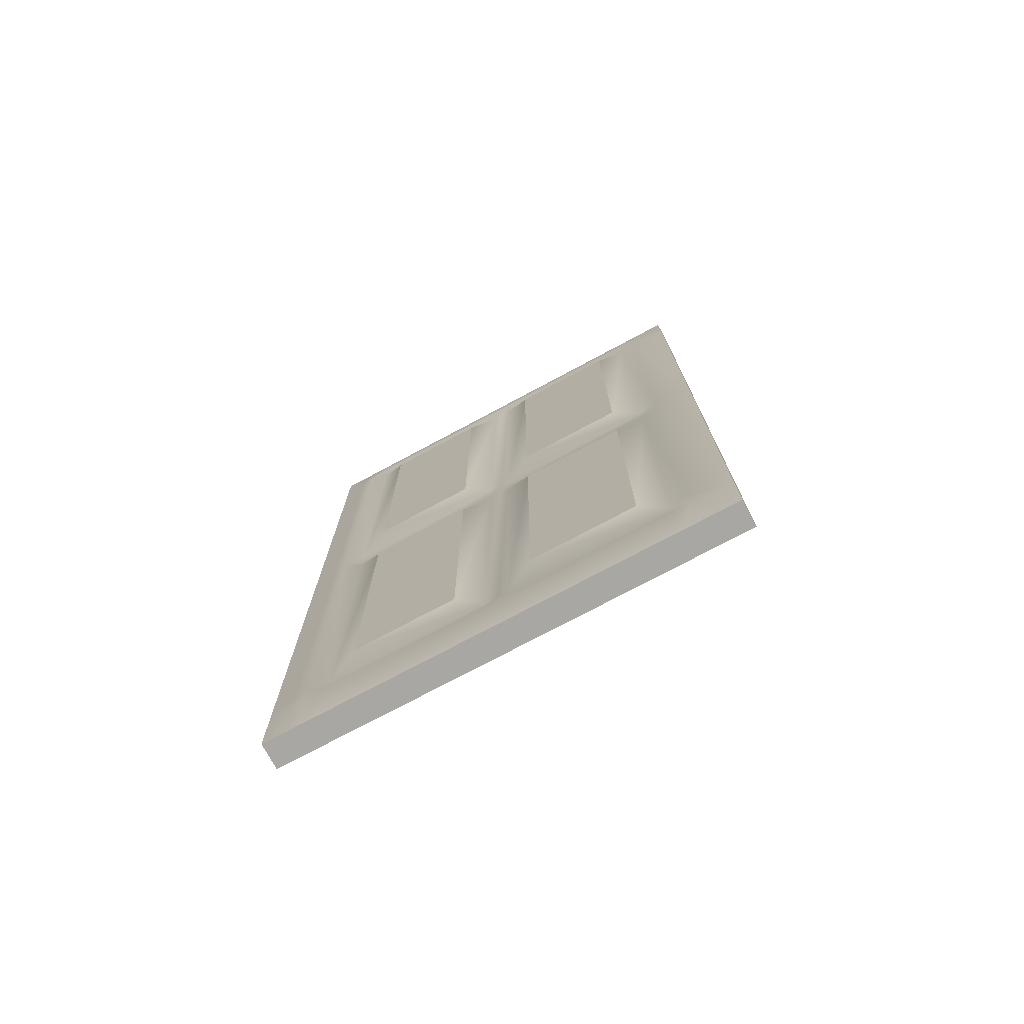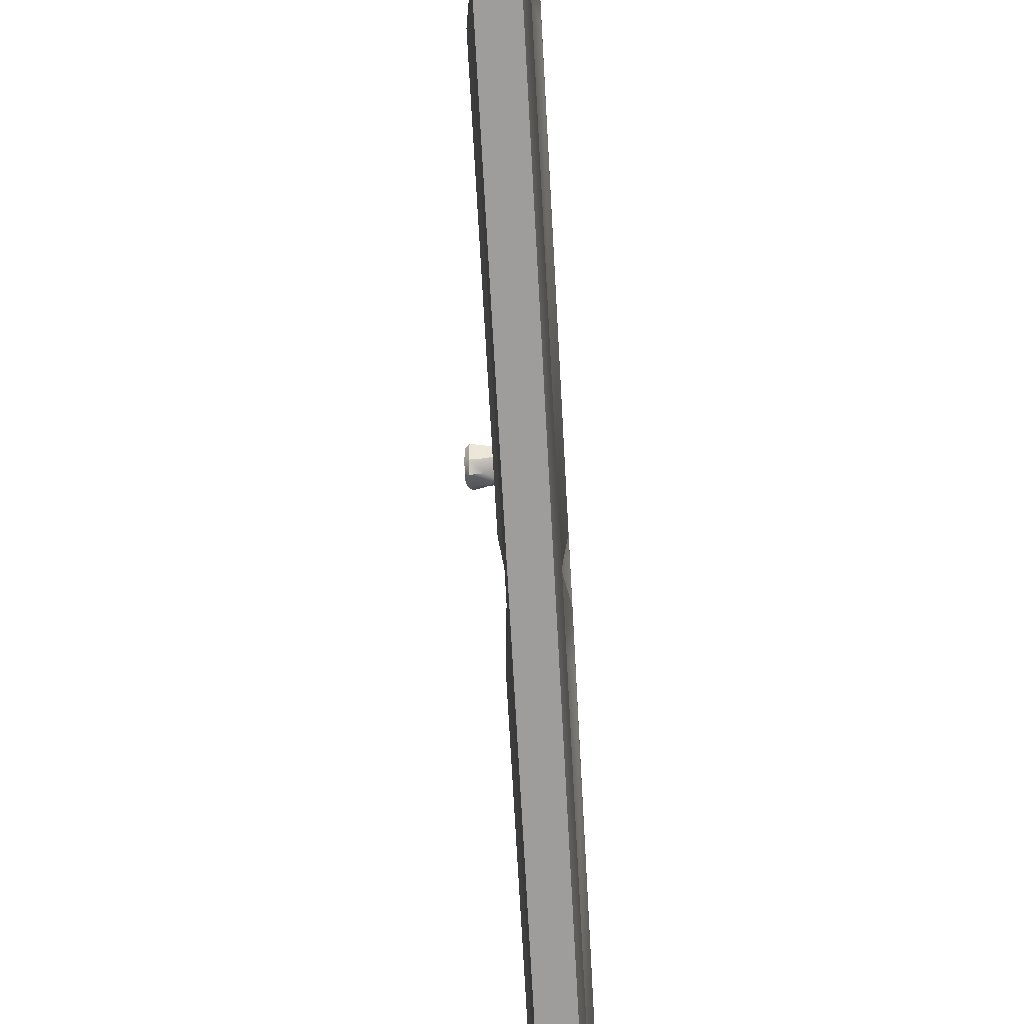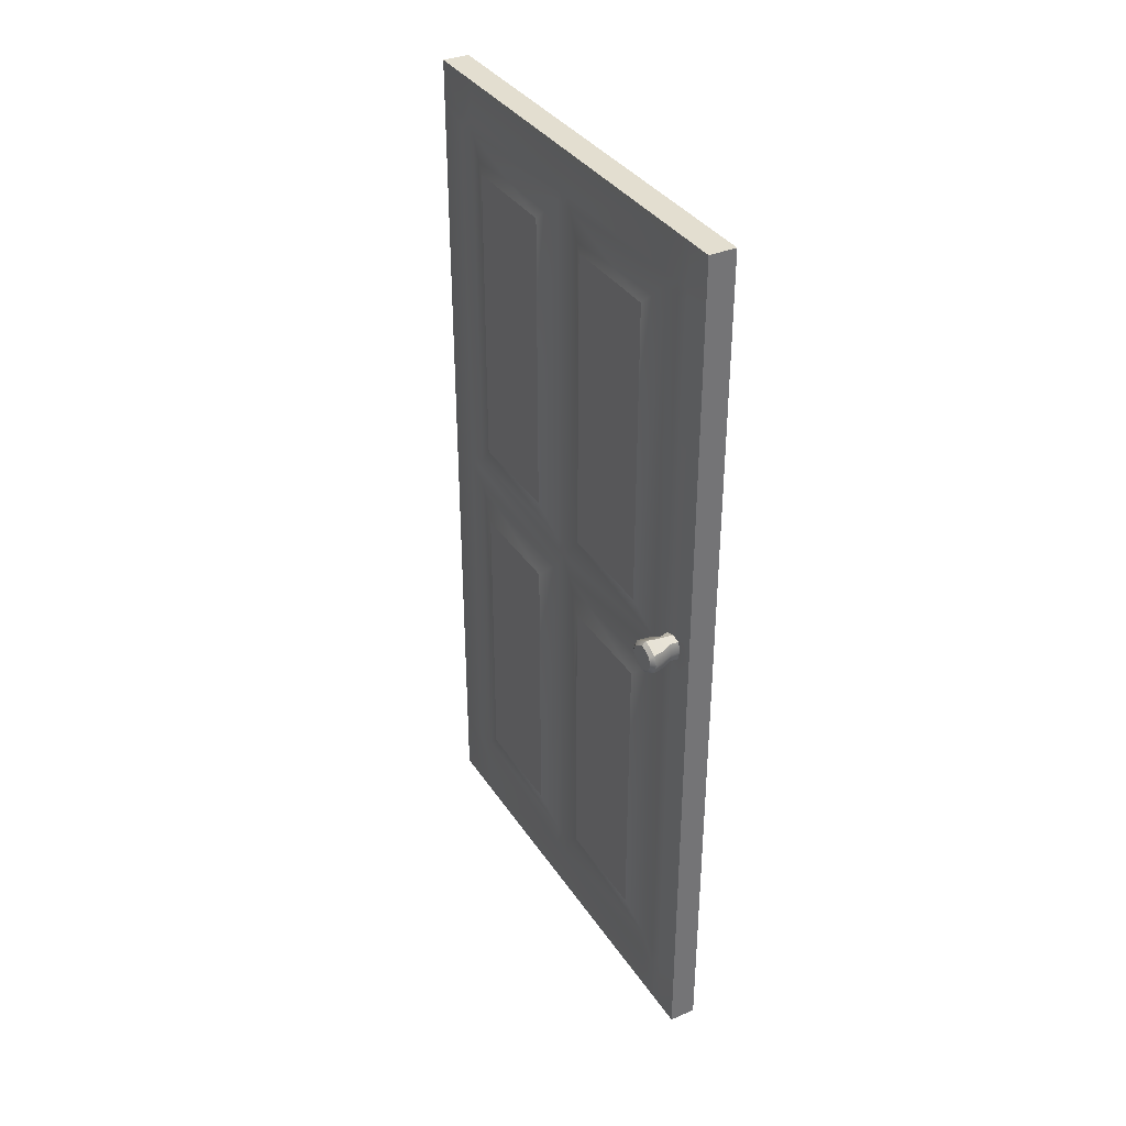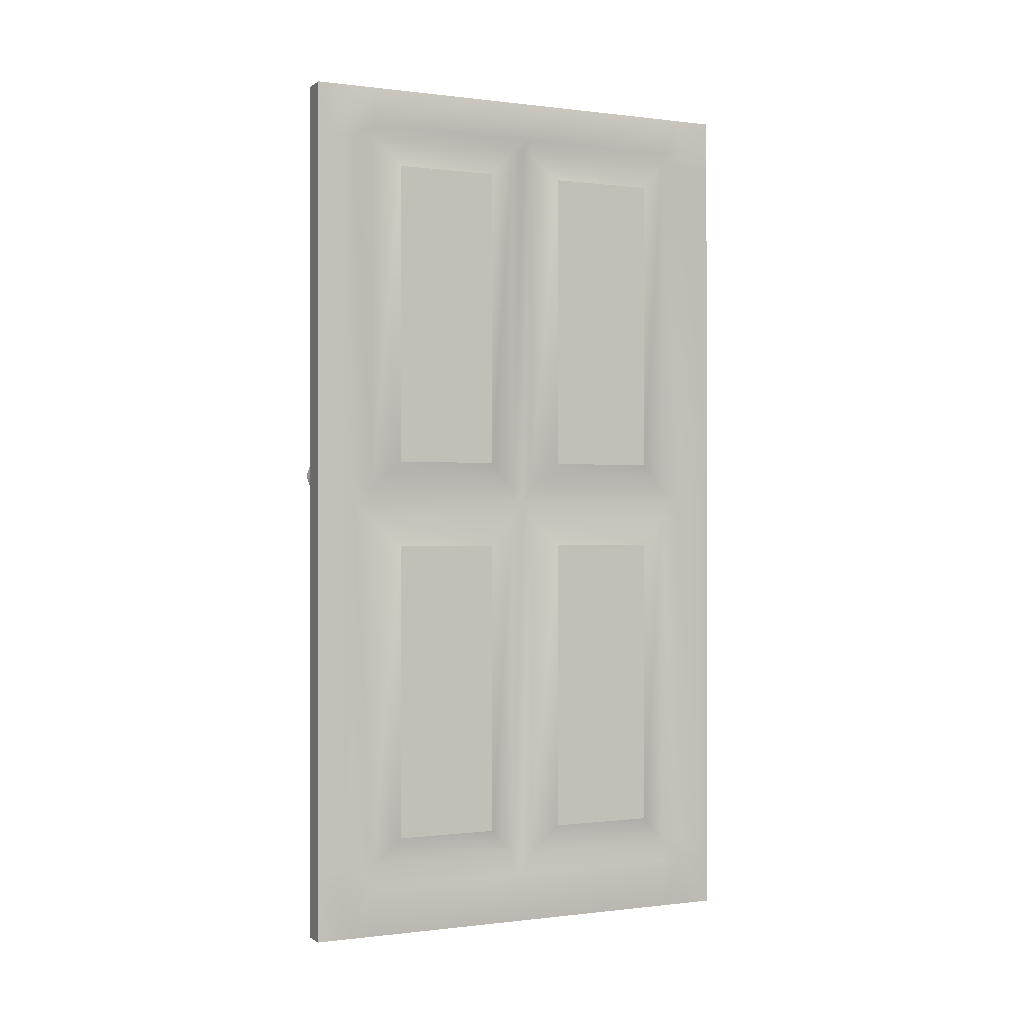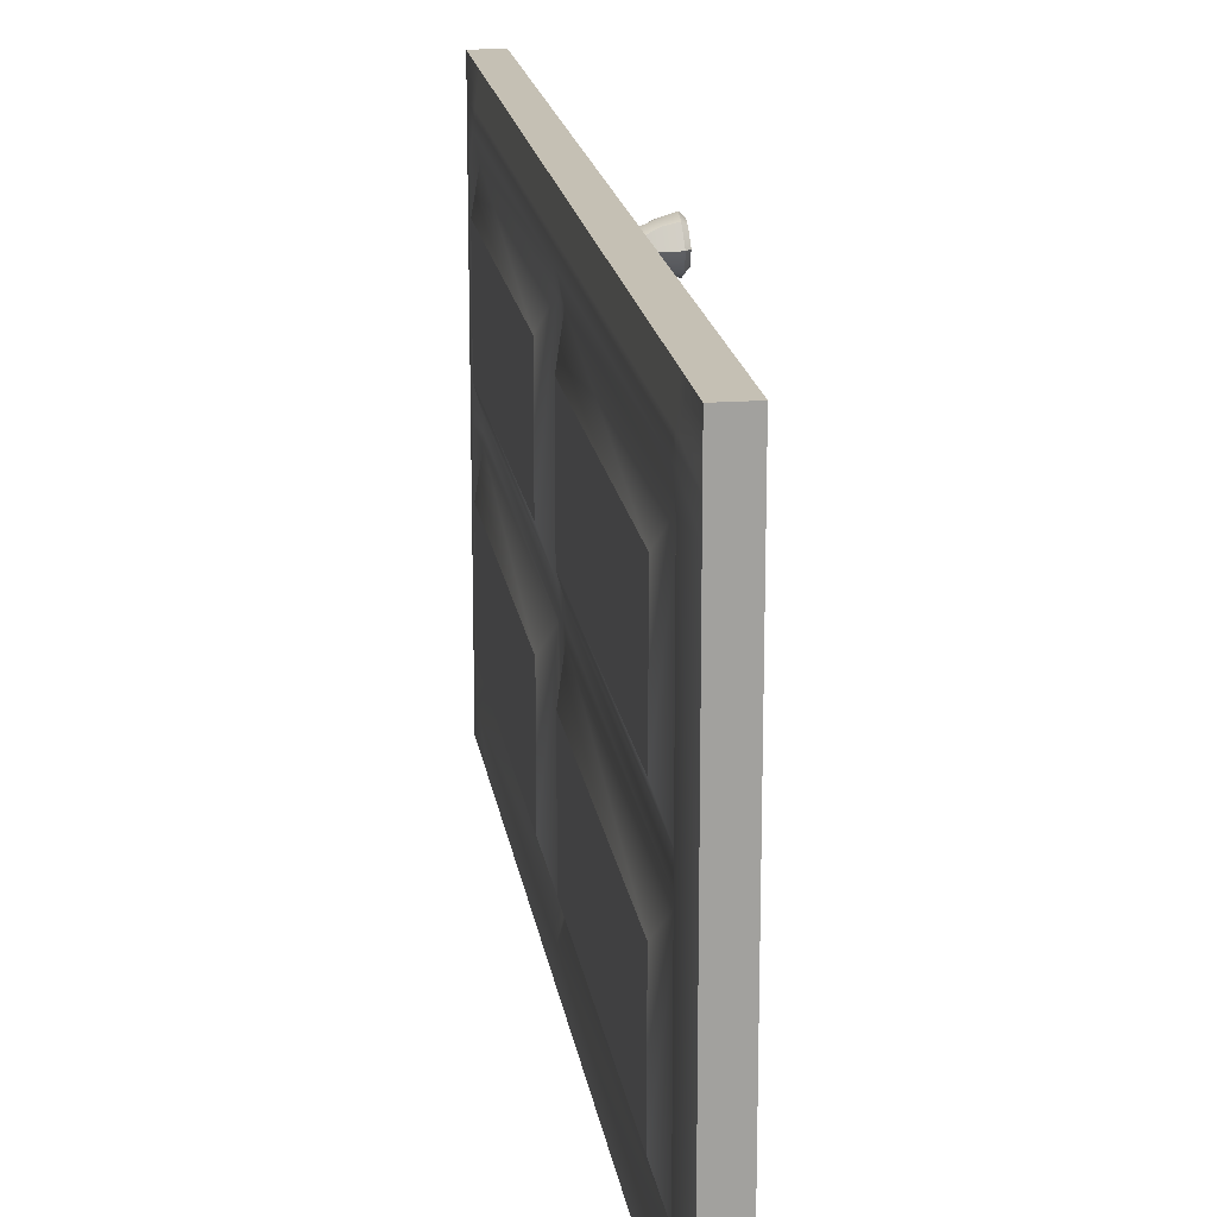
<metadata>
{"format":"obj","ext":"obj","renderer":"f3d","projection":"perspective","resolution":1024,"background":"white","views":[{"elev":-74.5,"azim":118.2,"up":"+Y"},{"elev":-70.4,"azim":3.2,"up":"+Z"},{"elev":35.8,"azim":-29.2,"up":"+Y"},{"elev":-0.2,"azim":64.7,"up":"+Y"},{"elev":18.2,"azim":171.6,"up":"+Z"}]}
</metadata>
<code>
g default
v -100 69.44 100
v -100 1235 100
v -64.93 69.44 100
v -64.93 1235 100
v -64.93 69.44 -513.6
v -64.93 1235 -513.6
v -100 69.44 -513.6
v -100 1235 -513.6
v -100 1183 -513.6
v -100 1183 100
v -64.93 1183 100
v -64.93 1183 -513.6
v -100 1235 -206.8
v -103.2 1183 -206.8
v -100 69.44 -206.8
v -64.93 69.44 -206.8
v -59.25 1183 -206.8
v -64.93 1235 -206.8
v -100 1166 -513.6
v -100 1166 -206.8
v -100 1166 100
v -64.93 1166 100
v -64.93 1166 -206.8
v -64.93 1166 -513.6
v -64.93 1235 -436.4
v -100 1235 -436.4
v -103.2 1183 -436.4
v -100 1166 -436.4
v -100 69.44 -436.4
v -64.93 69.44 -436.4
v -64.93 1166 -436.4
v -59.25 1183 -436.4
v -100 1235 -460.9
v -103.2 1183 -460.9
v -103.2 1166 -460.9
v -100 69.44 -460.9
v -64.93 69.44 -460.9
v -59.25 1166 -460.9
v -59.25 1183 -460.9
v -64.93 1235 -460.9
v -103.2 1183 49.49
v -100 1235 49.49
v -64.93 1235 49.49
v -59.25 1183 49.49
v -59.25 1166 49.49
v -64.93 69.44 49.49
v -100 69.44 49.49
v -103.2 1166 49.49
v -100 1235 22.29
v -103.2 1183 22.29
v -100 1166 22.29
v -100 69.44 22.29
v -64.93 69.44 22.29
v -64.93 1166 22.29
v -59.25 1183 22.29
v -64.93 1235 22.29
v -100 137.5 -513.6
v -103.2 137.5 -460.9
v -103.2 137.5 -436.4
v -103.2 137.5 -206.8
v -103.2 137.5 22.29
v -103.2 137.5 49.49
v -100 137.5 100
v -64.93 137.5 100
v -59.25 137.5 49.49
v -59.25 137.5 22.29
v -59.25 137.5 -206.8
v -59.25 137.5 -436.4
v -59.25 137.5 -460.9
v -64.93 137.5 -513.6
v -100 165.1 -513.6
v -103.2 165.1 -460.9
v -100 165.1 -436.4
v -100 165.1 -206.8
v -100 165.1 22.29
v -103.2 165.1 49.49
v -100 165.1 100
v -64.93 165.1 100
v -59.25 165.1 49.49
v -64.93 165.1 22.29
v -64.93 165.1 -206.8
v -64.93 165.1 -436.4
v -59.25 165.1 -460.9
v -64.93 165.1 -513.6
v -100 665.7 -513.6
v -103.2 665.7 -460.9
v -100 665.7 -436.4
v -100 665.7 -206.8
v -100 665.7 22.29
v -103.2 665.7 49.49
v -100 665.7 100
v -64.93 665.7 100
v -59.25 665.7 49.49
v -64.93 665.7 22.29
v -64.93 665.7 -206.8
v -64.93 665.7 -436.4
v -59.25 665.7 -460.9
v -64.93 665.7 -513.6
v -64.93 683.1 -513.6
v -100 683.1 -513.6
v -103.2 683.1 -460.9
v -100 683.1 -436.4
v -100 683.1 -206.8
v -100 683.1 22.29
v -103.2 683.1 49.49
v -100 683.1 100
v -64.93 683.1 100
v -59.25 683.1 49.49
v -64.93 683.1 22.29
v -64.93 683.1 -206.8
v -64.93 683.1 -436.4
v -59.25 683.1 -460.9
v -64.93 642.6 -513.6
v -100 642.6 -513.6
v -103.2 642.6 -460.9
v -100 642.6 -436.4
v -100 642.6 -206.8
v -100 642.6 22.29
v -103.2 642.6 49.49
v -100 642.6 100
v -64.93 642.6 100
v -59.25 642.6 49.49
v -64.93 642.6 22.29
v -64.93 642.6 -206.8
v -64.93 642.6 -436.4
v -59.25 642.6 -460.9
v -100 1235 -219.1
v -103.2 1183 -219.1
v -100 1166 -219.1
v -100 683.1 -219.1
v -100 665.7 -219.1
v -100 642.6 -219.1
v -100 165.1 -219.1
v -103.2 137.5 -219.1
v -100 69.44 -219.1
v -64.93 69.44 -219.1
v -59.25 137.5 -219.1
v -64.93 165.1 -219.1
v -64.93 642.6 -219.1
v -64.93 665.7 -219.1
v -64.93 683.1 -219.1
v -64.93 1166 -219.1
v -59.25 1183 -219.1
v -64.93 1235 -219.1
v -100 1235 -191.6
v -103.2 1183 -191.6
v -100 1166 -191.6
v -100 683.1 -191.6
v -100 665.7 -191.6
v -100 642.6 -191.6
v -100 165.1 -191.6
v -103.2 137.5 -191.6
v -100 69.44 -191.6
v -64.93 69.44 -191.6
v -59.25 137.5 -191.6
v -64.93 165.1 -191.6
v -64.93 642.6 -191.6
v -64.93 665.7 -191.6
v -64.93 683.1 -191.6
v -64.93 1166 -191.6
v -59.25 1183 -191.6
v -64.93 1235 -191.6
v -108.5 203.1 -398.4
v -108.5 604.6 -398.4
v -108.5 604.6 -257.1
v -108.5 203.1 -257.1
v -52.86 604.6 -257.1
v -52.86 604.6 -398.4
v -52.86 203.1 -398.4
v -52.86 203.1 -257.1
v -52.86 203.1 -153.6
v -52.86 203.1 -15.71
v -52.86 604.6 -15.71
v -52.86 604.6 -153.6
v -52.86 721.1 -153.6
v -52.86 721.1 -15.71
v -52.86 1128 -15.71
v -52.86 1128 -153.6
v -108.5 1128 -153.6
v -108.5 1128 -15.71
v -108.5 721.1 -15.71
v -108.5 721.1 -153.6
v -108.5 604.6 -153.6
v -108.5 604.6 -15.71
v -108.5 203.1 -15.71
v -108.5 203.1 -153.6
v -108.5 721.1 -398.4
v -108.5 1128 -398.4
v -108.5 1128 -257.1
v -108.5 721.1 -257.1
v -52.86 1128 -257.1
v -52.86 1128 -398.4
v -52.86 721.1 -398.4
v -52.86 721.1 -257.1
v -103.2 723.2 49.49
v -102.4 715.7 55.01
v -102.4 689.6 55.01
v -100 721.6 100
v -100 714.2 100
v -100 690.6 100
v -100.7 683.1 88.87
v -100.7 690.7 88.87
v -100.7 714.3 88.87
v -100.7 722 88.87
v -100.7 1166 88.87
v -100.7 1183 88.87
v -100 1235 88.87
v -64.93 1235 88.87
v -63.68 1183 88.87
v -63.68 1166 88.87
v -63.68 683.1 88.87
v -63.68 665.7 88.87
v -63.68 642.6 88.87
v -63.68 165.1 88.87
v -63.68 137.5 88.87
v -64.93 69.44 88.87
v -100 69.44 88.87
v -100.7 137.5 88.87
v -100.7 165.1 88.87
v -100.7 642.6 88.87
v -100.7 665.7 88.87
v -101.1 722.2 83.1
v -101.1 1166 83.1
v -101.1 1183 83.1
v -100 1235 83.1
v -64.93 1235 83.1
v -63.03 1183 83.1
v -63.03 1166 83.1
v -63.03 683.1 83.1
v -63.03 665.7 83.1
v -63.03 642.6 83.1
v -63.03 165.1 83.1
v -63.03 137.5 83.1
v -64.93 69.44 83.1
v -100 69.44 83.1
v -101.1 137.5 83.1
v -101.1 165.1 83.1
v -101.1 642.6 83.1
v -101.1 665.7 83.1
v -101.1 683.1 83.1
v -100.8 689.5 77.36
v -100.8 715.4 77.36
v -142.6 715.7 50.74
v -142.6 689.6 50.74
v -140.2 689.5 86.54
v -140.2 715.4 86.54
v -113.6 715.7 57.83
v -128.3 715.7 52.17
v -112.3 715.4 76.18
v -126.1 715.4 83.48
v -112.3 689.5 76.18
v -126.1 689.5 83.48
v -113.6 689.6 57.83
v -128.3 689.6 52.17
v -141.4 726.5 68.64
v -127.2 723.1 67.82
v -112.9 720.9 67.01
v -101.6 718.2 66.19
v -102.1 722.7 66.3
v -102.1 1166 66.3
v -102.1 1183 66.3
v -100 1235 66.3
v -64.93 1235 66.3
v -61.14 1183 66.3
v -61.14 1166 66.3
v -61.14 683.1 66.3
v -61.14 665.7 66.3
v -61.14 642.6 66.3
v -61.14 165.1 66.3
v -61.14 137.5 66.3
v -64.93 69.44 66.3
v -100 69.44 66.3
v -102.1 137.5 66.3
v -102.1 165.1 66.3
v -102.1 642.6 66.3
v -102.1 665.7 66.3
v -102.1 683.1 66.3
v -101.6 687 66.19
v -112.9 684.7 67.01
v -127.2 682.2 67.82
v -141.4 679.9 68.64
v -140.2 702.4 91.13
v -146.2 702.6 68.91
v -142.6 702.7 44.83
v -128.3 702.7 47.41
v -113.6 702.7 54.24
v -102.4 702.7 53.16
v -126.1 702.4 86.5
v -112.3 702.4 80.75
v -100.8 702.4 80.43
v -100.7 702.5 88.87
v -100 702.4 100
v -146.9 712.9 54.89
v -146.9 692.7 54.85
v -145.4 692.4 82.66
v -145.4 712.8 82.64
v -146.2 721.3 68.76
v -146.2 685.1 68.76
v -145.4 702.6 86.2
v -146.9 702.8 50.28
g initialShadingGroup Mesh
f 3 64 63 1
f 69 37 5 70
f 7 57 70 5
f 36 58 57 7
f 40 6 8 33
f 5 37 36 7
f 34 33 8 9
f 11 4 2 10
f 39 12 6 40
f 9 8 6 12
f 206 10 2 207
f 218 217 1 63
f 216 3 1 217
f 215 64 3 216
f 208 4 11 209
f 207 2 4 208
f 35 34 9 19
f 205 21 10 206
f 22 11 10 21
f 210 209 11 22
f 38 24 12 39
f 19 9 12 24
f 26 127 144 25
f 27 128 127 26
f 28 129 128 27
f 134 59 29 135
f 30 136 135 29
f 68 137 136 30
f 32 143 142 31
f 25 144 143 32
f 34 27 26 33
f 35 28 27 34
f 58 36 29 59
f 37 30 29 36
f 69 68 30 37
f 39 32 31 38
f 40 25 32 39
f 33 26 25 40
f 145 13 14 146
f 162 18 13 145
f 161 17 18 162
f 160 23 17 161
f 155 154 16 67
f 153 15 16 154
f 152 60 15 153
f 146 14 20 147
f 50 41 42 49
f 51 48 41 50
f 61 52 47 62
f 53 46 47 52
f 66 65 46 53
f 55 44 45 54
f 56 43 44 55
f 49 42 43 56
f 58 72 71 57
f 59 73 72 58
f 134 133 73 59
f 152 151 74 60
f 62 76 75 61
f 218 63 77 219
f 64 78 77 63
f 215 214 78 64
f 66 80 79 65
f 155 67 81 156
f 137 68 82 138
f 69 83 82 68
f 70 84 83 69
f 57 71 84 70
f 72 115 114 71
f 73 116 115 72
f 166 165 164 163
f 151 150 117 74
f 76 119 118 75
f 219 77 120 220
f 78 121 120 77
f 214 213 121 78
f 80 123 122 79
f 156 81 124 157
f 170 169 168 167
f 83 126 125 82
f 84 113 126 83
f 71 114 113 84
f 86 101 100 85
f 87 102 101 86
f 131 130 102 87
f 149 148 103 88
f 90 105 104 89
f 221 91 106 201
f 92 107 106 91
f 212 211 107 92
f 94 109 108 93
f 158 95 110 159
f 140 96 111 141
f 97 112 111 96
f 98 99 112 97
f 85 100 99 98
f 100 19 24 99
f 101 35 19 100
f 102 28 35 101
f 190 189 188 187
f 148 147 20 103
f 105 197 104
f 204 198 21 205
f 107 198 199
f 211 210 22 107
f 109 54 45 108
f 159 110 23 160
f 194 193 192 191
f 112 38 31 111
f 99 24 38 112
f 114 85 98 113
f 115 86 85 114
f 116 87 86 115
f 132 131 87 116
f 150 149 88 117
f 119 90 89 118
f 220 120 91 221
f 121 92 91 120
f 213 212 92 121
f 123 94 93 122
f 157 124 95 158
f 139 125 96 140
f 126 97 96 125
f 113 98 97 126
f 128 14 13 127
f 129 20 14 128
f 130 103 20 129
f 131 88 103 130
f 132 117 88 131
f 133 74 117 132
f 134 60 74 133
f 135 15 60 134
f 136 16 15 135
f 137 67 16 136
f 138 81 67 137
f 139 124 81 138
f 140 95 124 139
f 141 110 95 140
f 142 23 110 141
f 143 17 23 142
f 144 18 17 143
f 127 13 18 144
f 146 50 49 145
f 147 51 50 146
f 182 181 180 179
f 149 89 104 148
f 150 118 89 149
f 186 185 184 183
f 152 61 75 151
f 153 52 61 152
f 154 53 52 153
f 155 66 53 154
f 156 80 66 155
f 174 173 172 171
f 158 94 123 157
f 159 109 94 158
f 178 177 176 175
f 161 55 54 160
f 162 56 55 161
f 145 49 56 162
f 73 163 164 116
f 116 164 165 132
f 132 165 166 133
f 133 166 163 73
f 139 167 168 125
f 125 168 169 82
f 82 169 170 138
f 138 170 167 139
f 102 187 188 28
f 28 188 189 129
f 129 189 190 130
f 130 190 187 102
f 142 191 192 31
f 31 192 193 111
f 111 193 194 141
f 141 194 191 142
f 147 179 180 51
f 51 180 181 104
f 104 181 182 148
f 148 182 179 147
f 150 183 184 118
f 118 184 185 75
f 75 185 186 151
f 151 186 183 150
f 156 171 172 80
f 80 172 173 123
f 123 173 174 157
f 157 174 171 156
f 159 175 176 109
f 109 176 177 54
f 54 177 178 160
f 160 178 175 159
f 291 202 200 292
f 195 48 51 104
f 196 104 197 287
f 107 22 21 198
f 196 195 104
f 106 107 200
f 204 203 199 198
f 202 201 106 200
f 200 107 199 292
f 202 241 240 201
f 291 290 241 202
f 204 222 242 203
f 205 223 222 204
f 206 224 223 205
f 207 225 224 206
f 208 226 225 207
f 209 227 226 208
f 210 228 227 209
f 211 229 228 210
f 212 230 229 211
f 213 231 230 212
f 214 232 231 213
f 215 233 232 214
f 216 234 233 215
f 217 235 234 216
f 218 236 235 217
f 219 237 236 218
f 220 238 237 219
f 221 239 238 220
f 201 240 239 221
f 223 260 259 222
f 224 261 260 223
f 225 262 261 224
f 226 263 262 225
f 227 264 263 226
f 228 265 264 227
f 229 266 265 228
f 230 267 266 229
f 231 268 267 230
f 232 269 268 231
f 233 270 269 232
f 234 271 270 233
f 235 272 271 234
f 236 273 272 235
f 237 274 273 236
f 238 275 274 237
f 239 276 275 238
f 240 277 276 239
f 241 278 277 240
f 299 296 297 283
f 222 259 258 242
f 281 280 252 245
f 284 243 248 285
f 255 246 250 256
f 282 245 252 288
f 256 250 249 257
f 288 252 251 289
f 280 279 251 252
f 285 248 247 286
f 257 249 242 258
f 289 251 241 290
f 279 278 241 251
f 286 247 196 287
f 256 248 243 255
f 257 247 248 256
f 258 196 247 257
f 259 195 196 258
f 260 48 195 259
f 261 41 48 260
f 262 42 41 261
f 263 43 42 262
f 264 44 43 263
f 265 45 44 264
f 266 108 45 265
f 267 93 108 266
f 268 122 93 267
f 269 79 122 268
f 270 65 79 269
f 271 46 65 270
f 272 47 46 271
f 273 62 47 272
f 274 76 62 273
f 275 119 76 274
f 276 90 119 275
f 277 105 90 276
f 278 197 105 277
f 279 253 197 278
f 280 254 253 279
f 281 244 254 280
f 283 297 293 300
f 283 298 295 299
f 300 294 298 283
f 285 254 244 284
f 286 253 254 285
f 287 197 253 286
f 288 250 246 282
f 289 249 250 288
f 290 242 249 289
f 291 203 242 290
f 292 199 203 291
f 296 246 255 297
f 299 282 246 296
f 293 243 284 300
f 297 255 243 293
f 295 245 282 299
f 298 281 245 295
f 294 244 281 298
f 300 284 244 294

</code>
